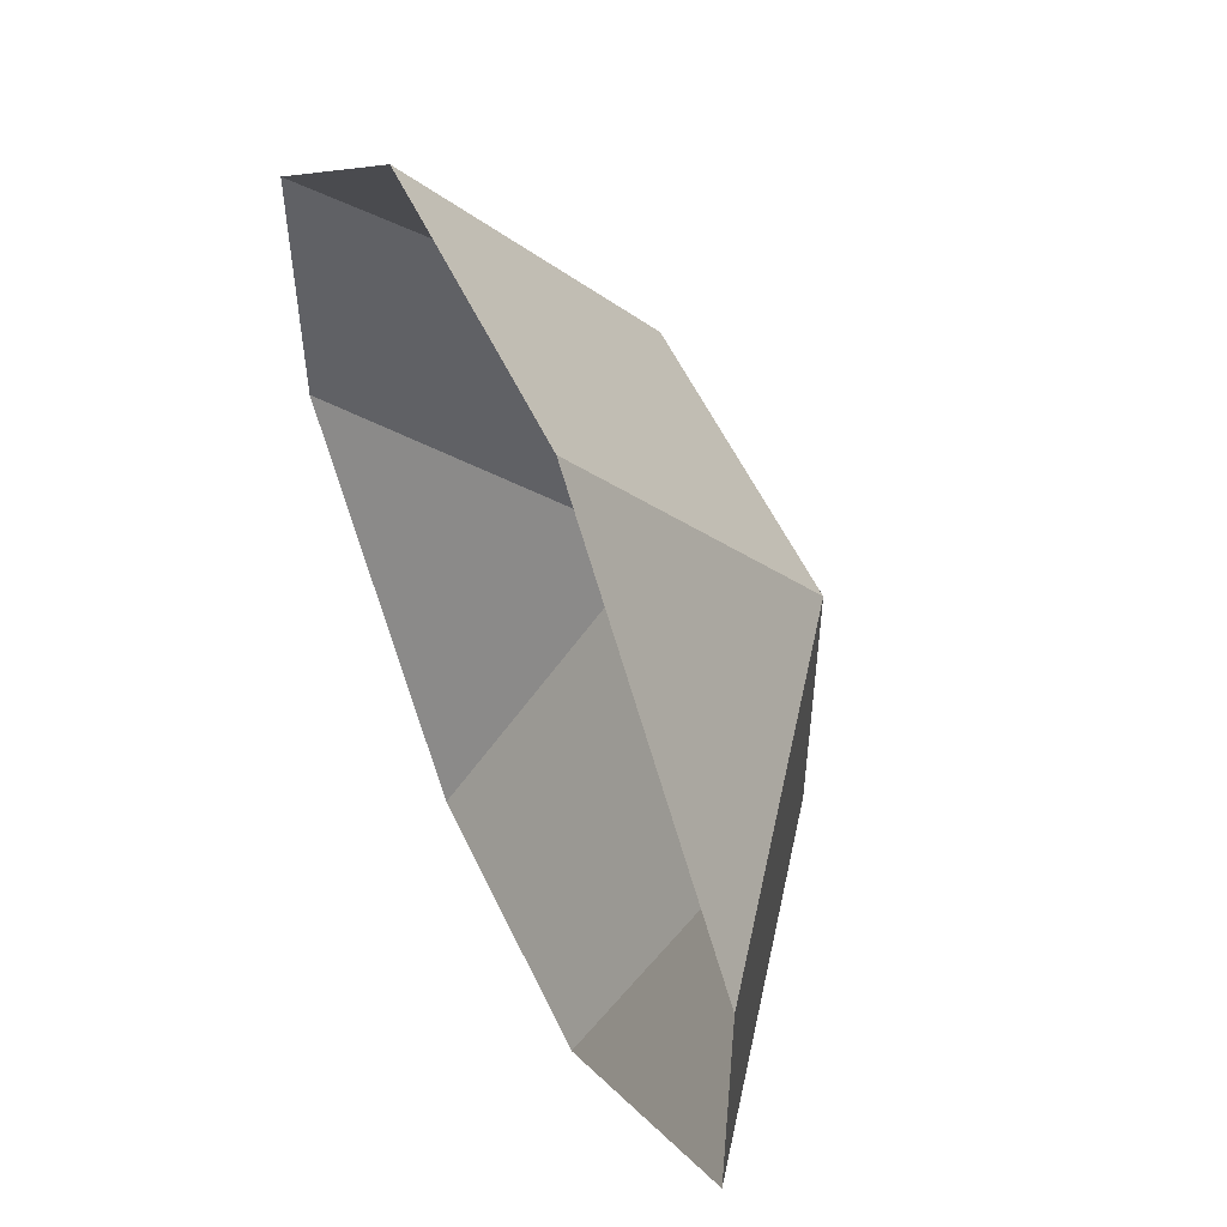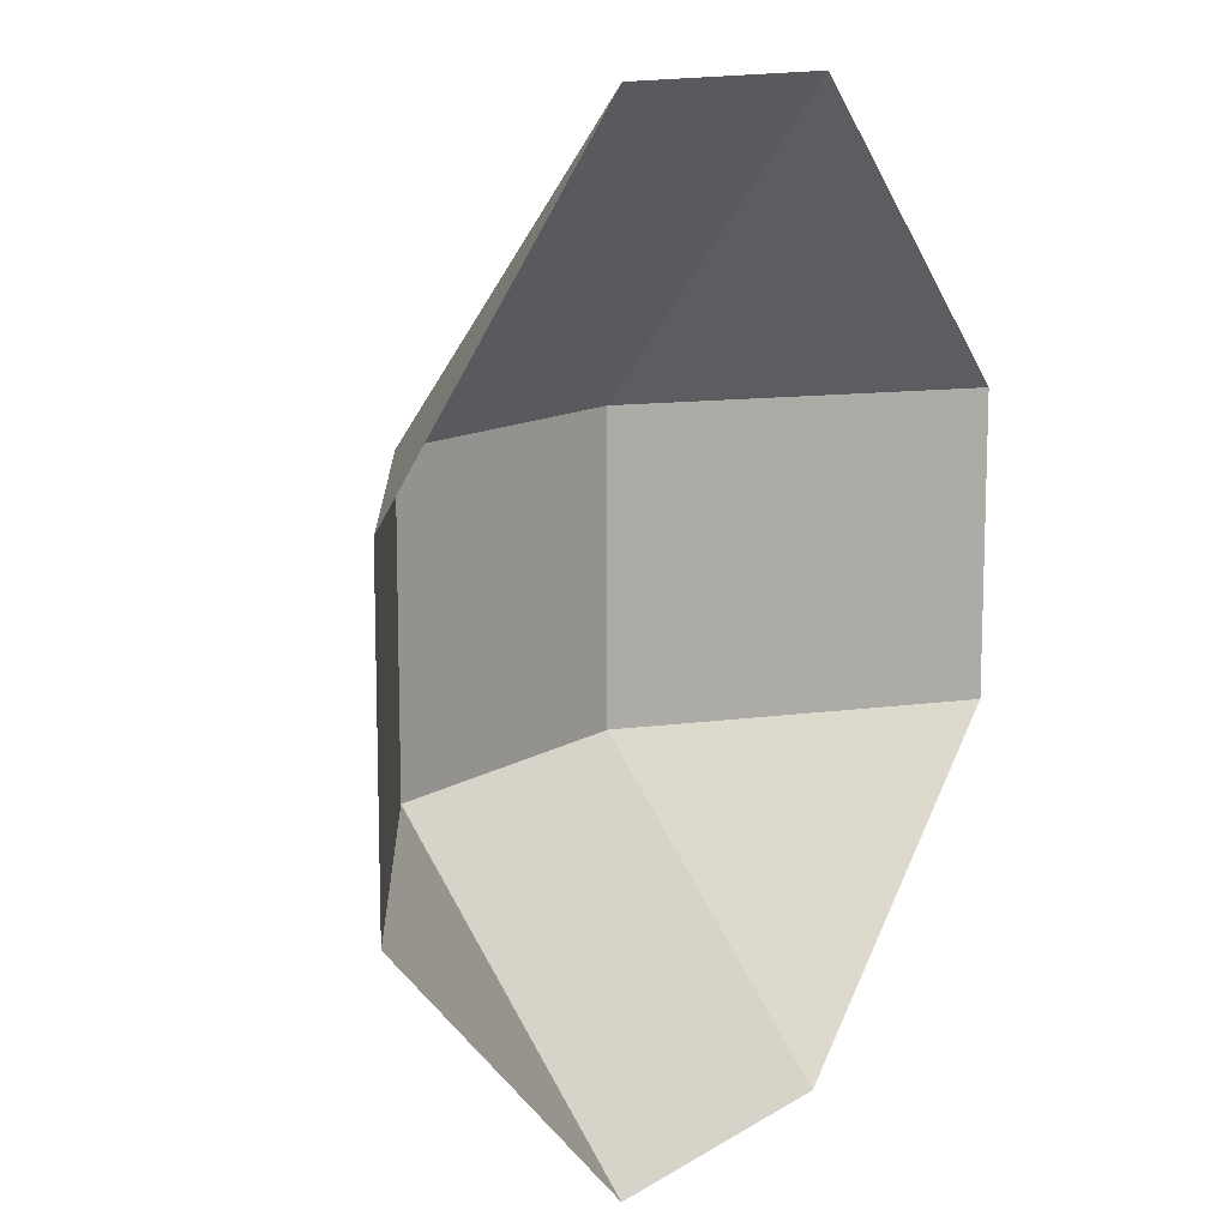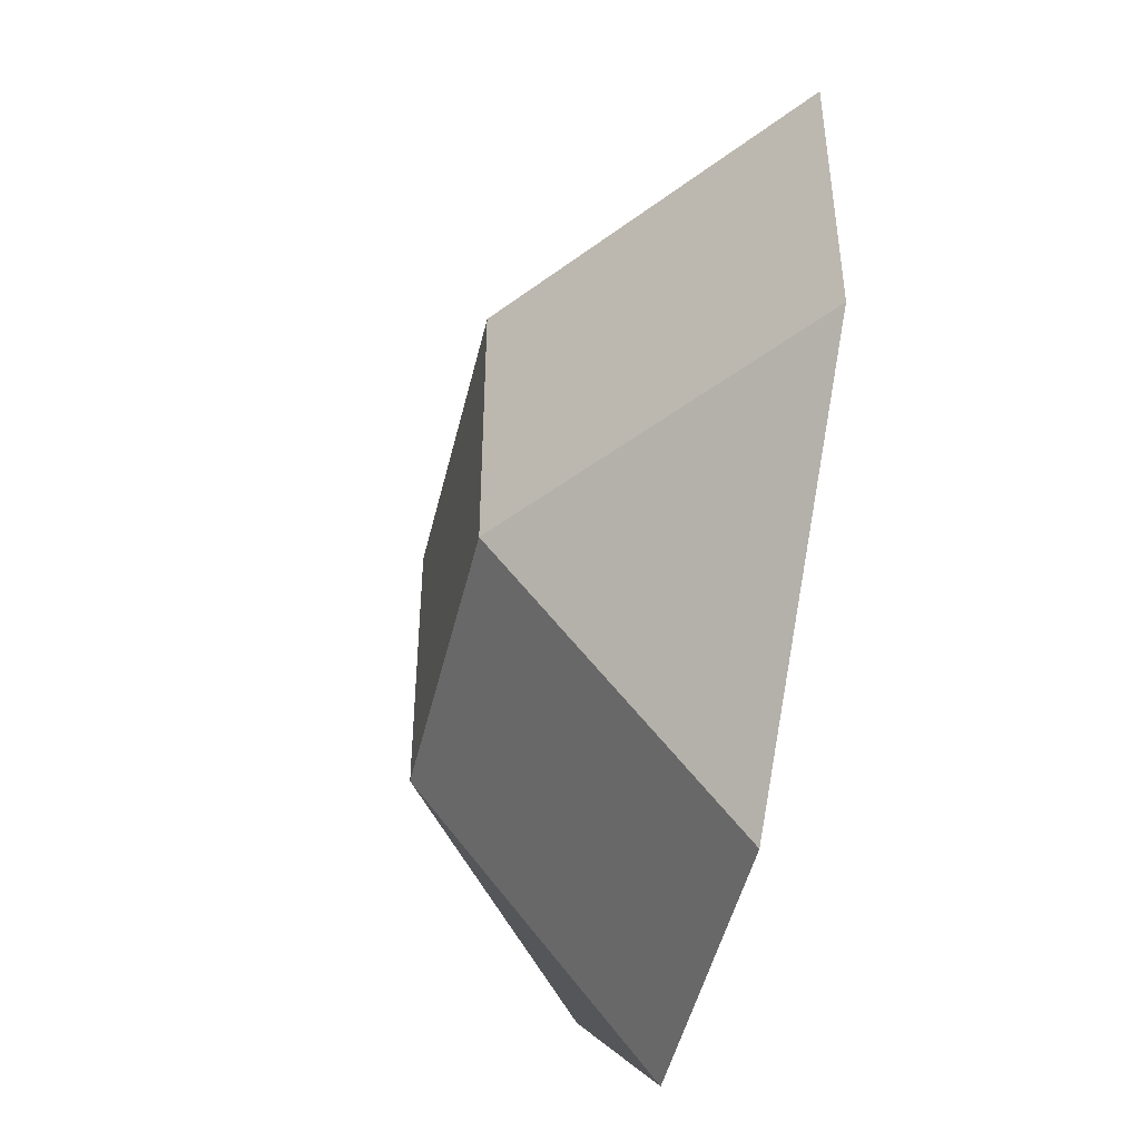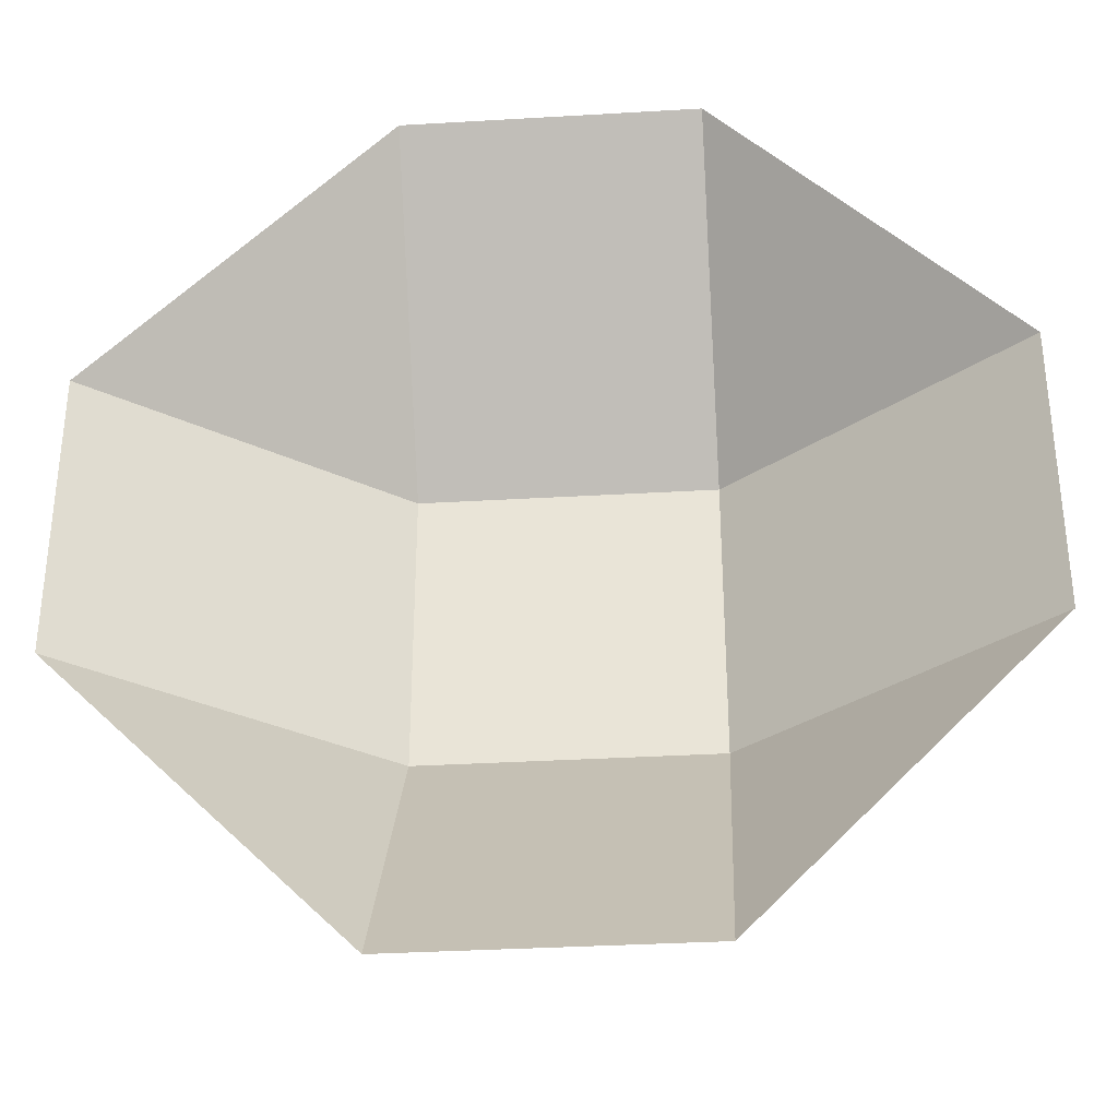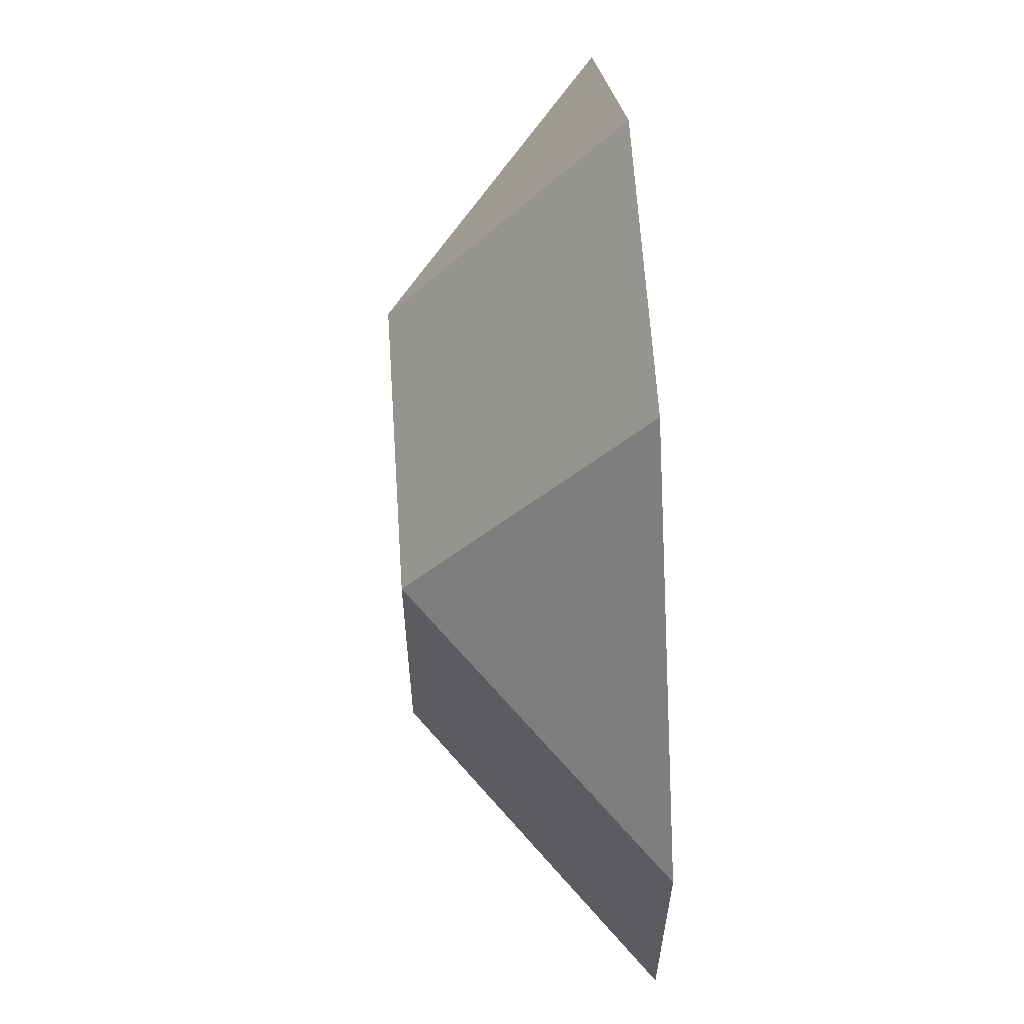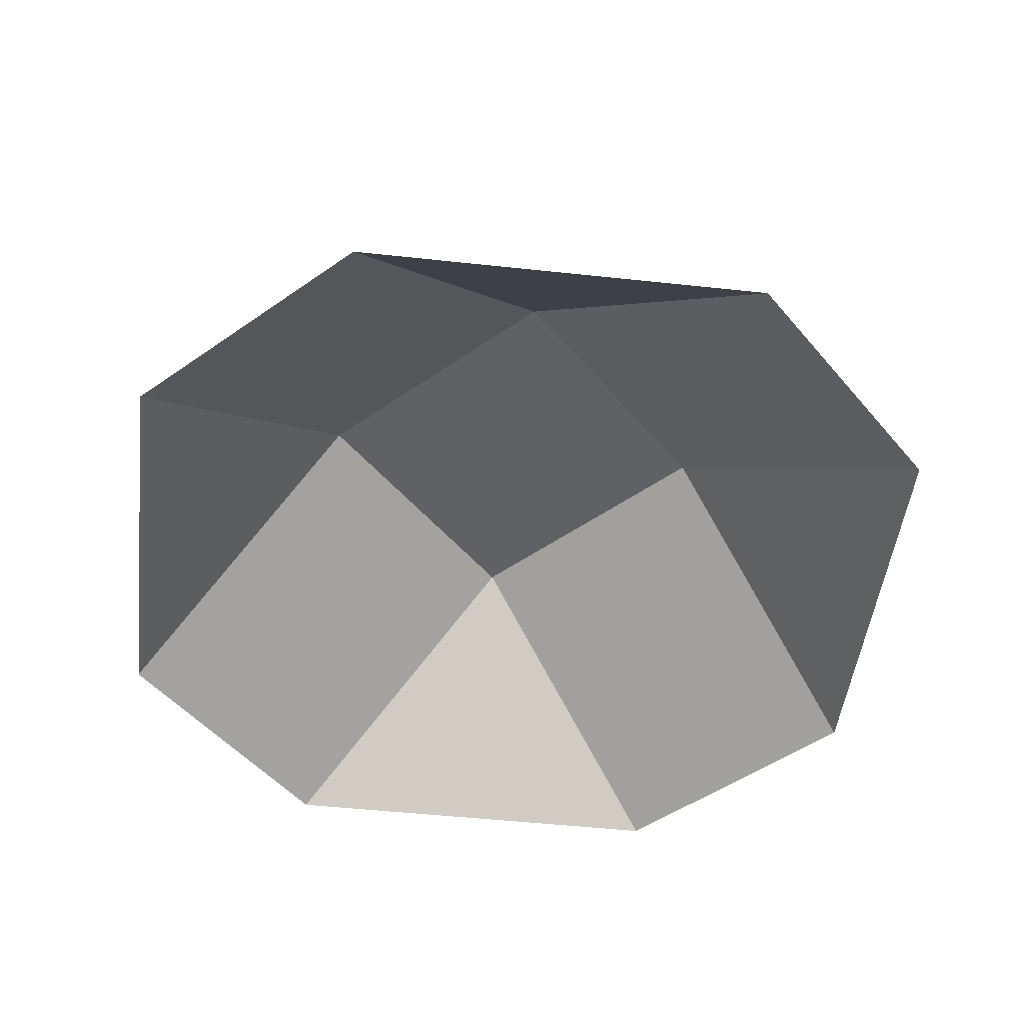
<metadata>
{"format":"obj","ext":"obj","renderer":"f3d","projection":"perspective","resolution":1024,"background":"white","views":[{"elev":54.9,"azim":-114.8,"up":"+Y"},{"elev":12.4,"azim":125.0,"up":"+Y"},{"elev":-48.0,"azim":76.8,"up":"+Y"},{"elev":-33.9,"azim":-175.4,"up":"+Y"},{"elev":62.9,"azim":86.3,"up":"+Y"},{"elev":-48.8,"azim":38.1,"up":"+Z"}]}
</metadata>
<code>
o Cube
v 0.1923 0.141 0.3269
v 0.5256 0.141 0.07692
v 0.1923 0.4744 0.07692
v 0.1923 -0.5256 0.07692
v 0.5256 -0.1923 0.07692
v 0.1923 -0.1923 0.3269
v -0.141 0.141 0.3269
v -0.141 0.4744 0.07692
v -0.4744 0.141 0.07692
v -0.141 -0.5256 0.07692
v -0.141 -0.1923 0.3269
v -0.4744 -0.1923 0.07692
v 0.359 -0.359 0.07692
f 11 9 12
f 1 5 2
f 6 10 4
f 1 2 3
f 13 6 4
f 7 8 9
f 10 11 12
f 7 3 8
f 6 7 11
f 11 7 9
f 1 6 5
f 6 11 10
f 13 5 6
f 7 1 3
f 6 1 7

</code>
